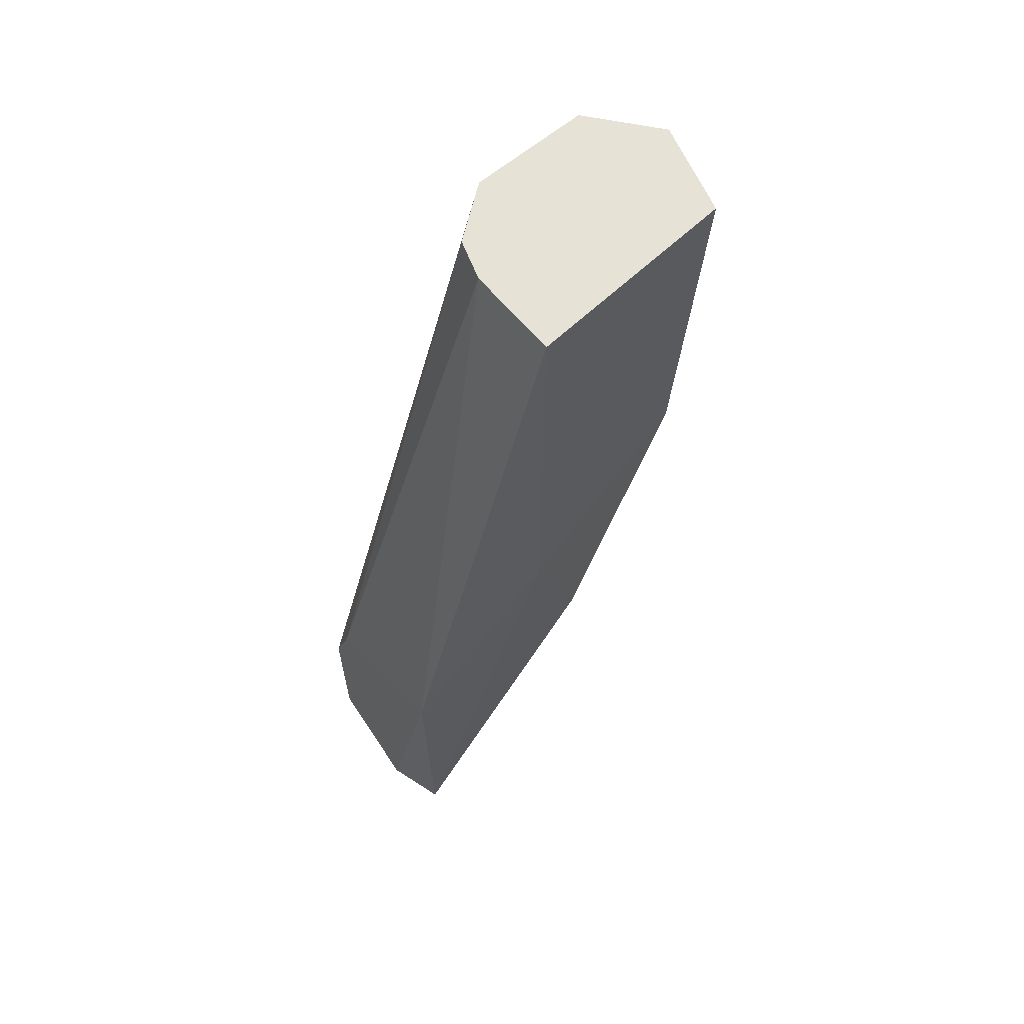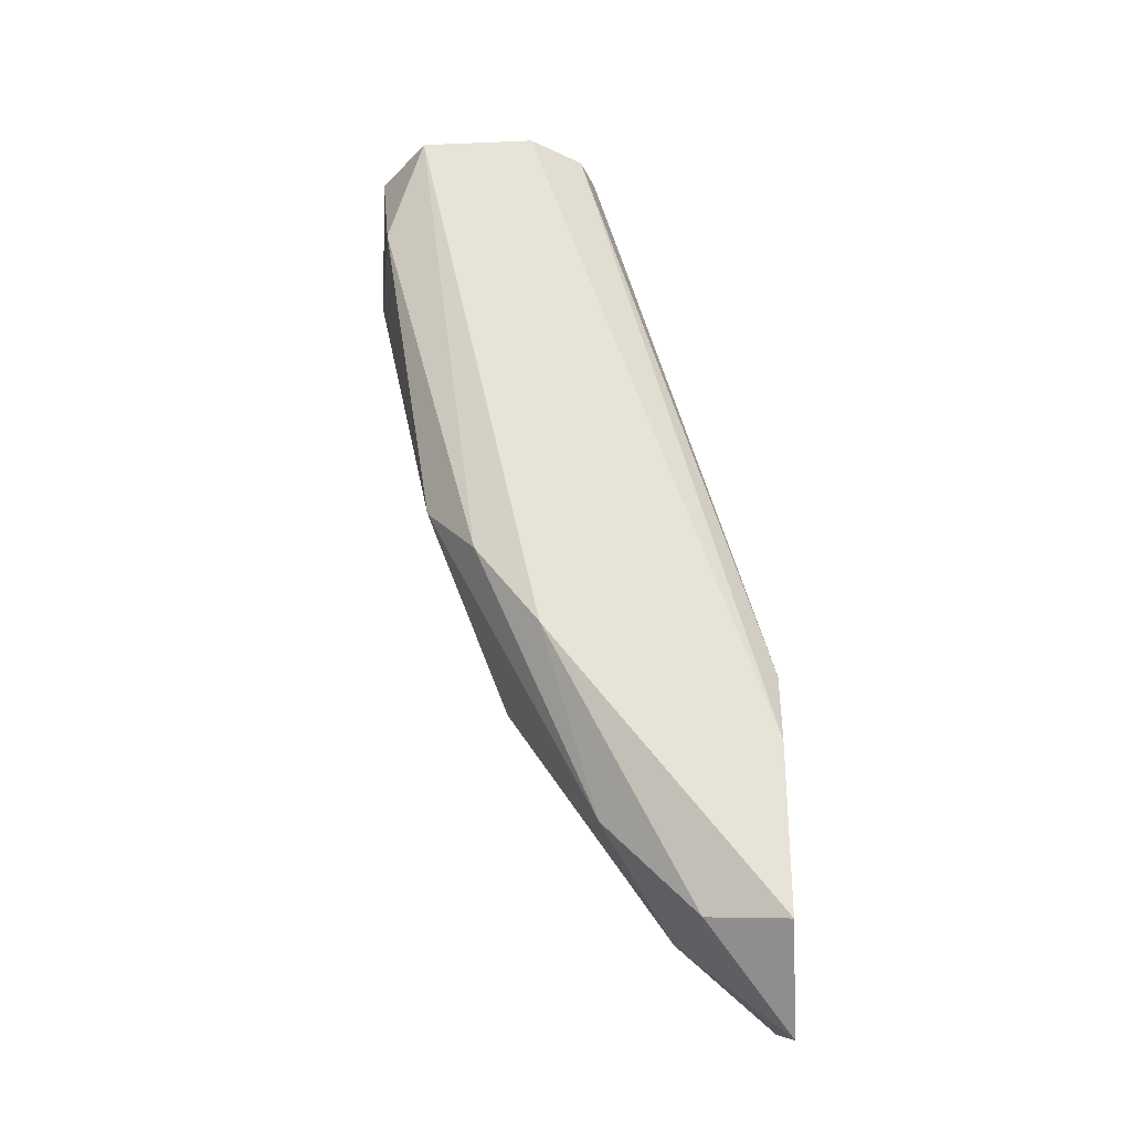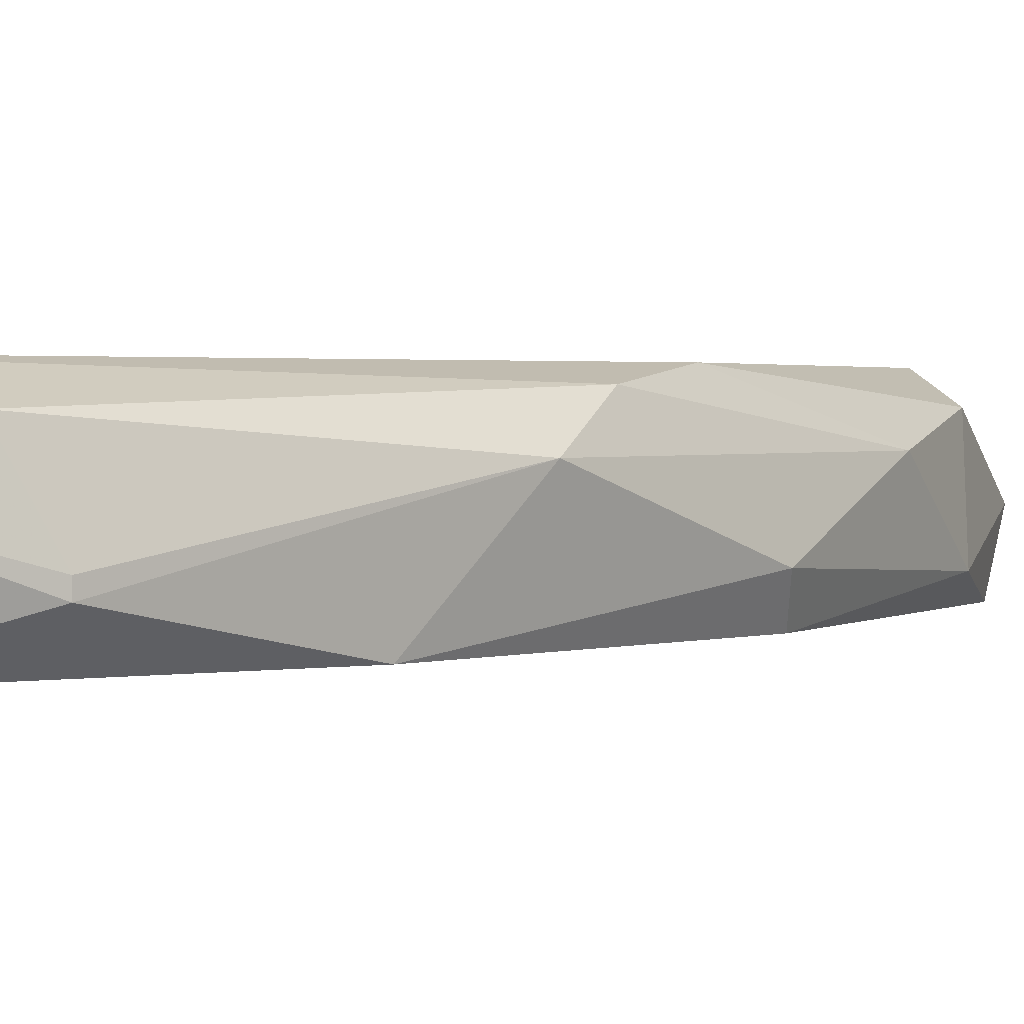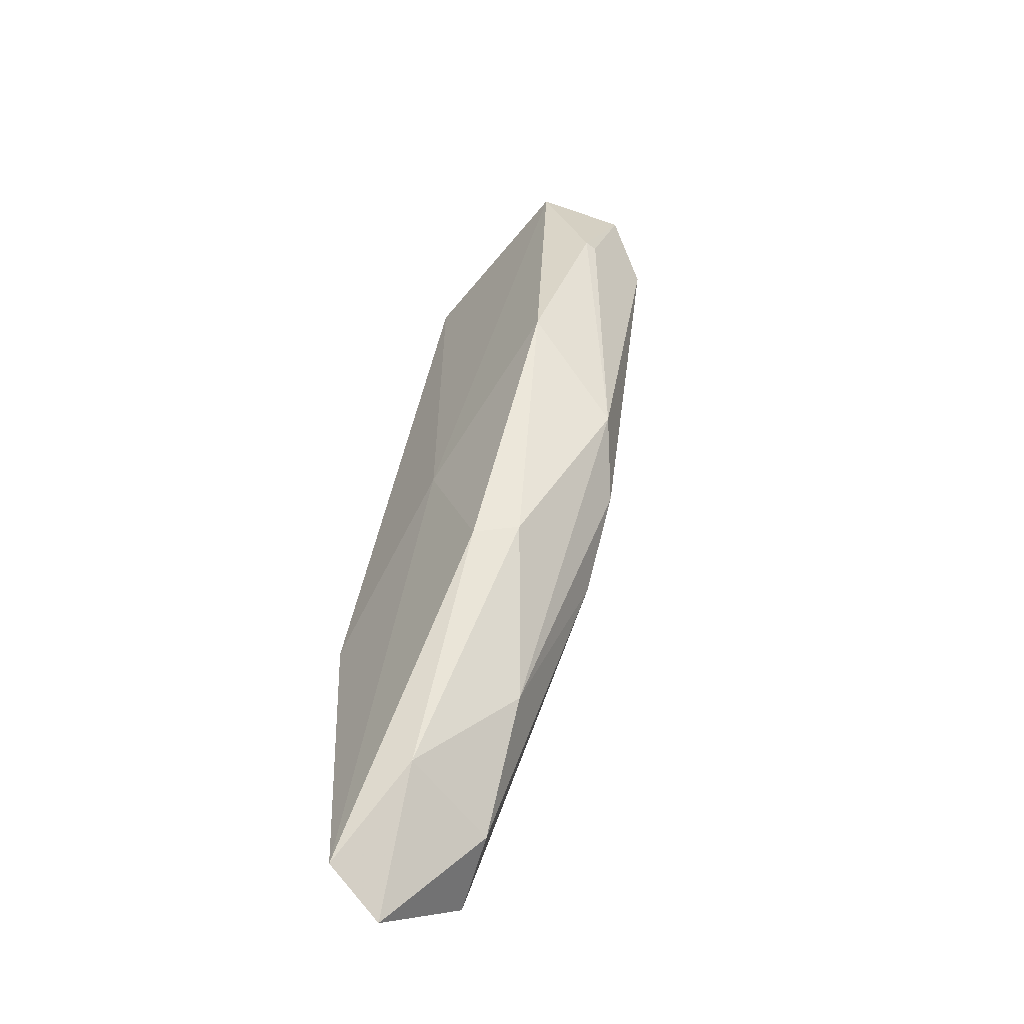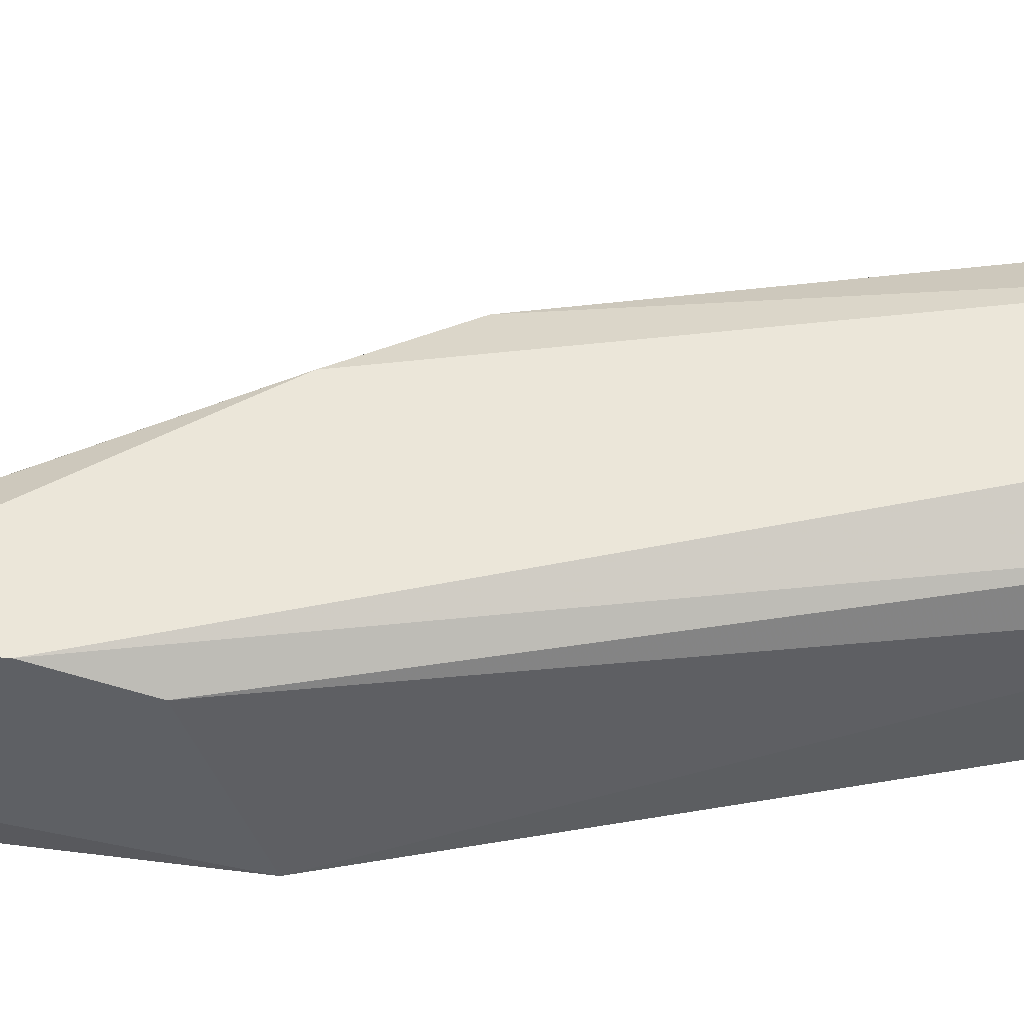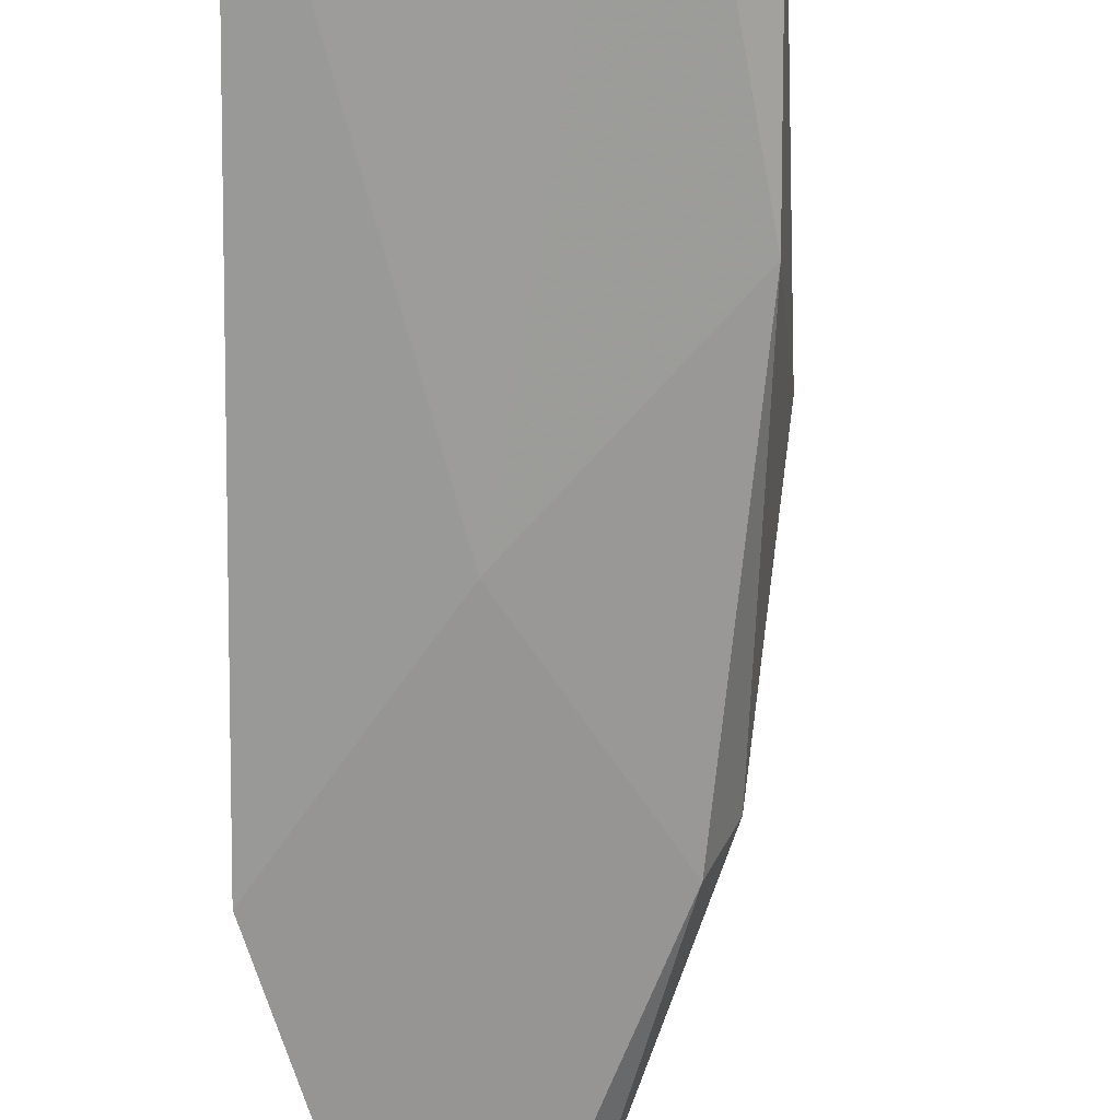
<metadata>
{"format":"obj","ext":"obj","renderer":"f3d","projection":"perspective","resolution":1024,"background":"white","views":[{"elev":63.6,"azim":140.1,"up":"+Y"},{"elev":-30.7,"azim":3.3,"up":"+Y"},{"elev":1.7,"azim":-118.5,"up":"+Z"},{"elev":-60.8,"azim":-125.6,"up":"+Y"},{"elev":46.9,"azim":94.6,"up":"+Z"},{"elev":-68.8,"azim":-165.2,"up":"+Z"}]}
</metadata>
<code>
v -0.0285 -0.01871 0.07128
v -0.04256 0.01032 0.07037
v -0.04256 0.01032 0.07082
v -0.0344 0.01531 0.06855
v -0.03667 0.01531 0.07445
v -0.0285 -0.01598 0.07445
v -0.03848 -0.002374 0.074
v -0.03667 -0.007362 0.06901
v -0.0285 -0.005547 0.06855
v -0.0285 -0.007362 0.07354
v -0.04075 0.01531 0.07445
v -0.04165 0.01531 0.06901
v -0.02896 -0.01779 0.06901
v -0.0344 -0.0119 0.07264
v -0.0344 0.01531 0.07173
v -0.04029 -0.000113 0.07264
v -0.04075 0.003516 0.06901
v -0.04211 0.01168 0.07354
v -0.0344 -0.000566 0.06855
v -0.03621 -0.005547 0.07445
v -0.03757 -0.006909 0.07037
v -0.03213 -0.01507 0.06992
v -0.03123 -0.01553 0.07354
v -0.04256 0.01531 0.07218
v -0.0285 -0.01009 0.07445
v -0.03485 0.01531 0.07309
f 1 6 23
f 14 21 22
f 21 8 22
f 8 13 22
f 17 8 21
f 16 17 21
f 6 20 23
f 14 16 21
f 7 14 20
f 13 1 22
f 20 14 23
f 2 3 24
f 14 22 23
f 12 2 24
f 11 12 24
f 18 11 24
f 3 18 24
f 11 7 20
f 6 10 25
f 25 10 26
f 15 5 26
f 10 15 26
f 22 1 23
f 5 6 25
f 6 11 20
f 8 17 19
f 5 25 26
f 6 1 9
f 17 12 19
f 5 4 11
f 6 5 11
f 11 4 12
f 9 1 13
f 4 5 15
f 9 4 15
f 10 9 15
f 6 9 10
f 14 7 16
f 3 2 16
f 9 13 19
f 12 4 19
f 4 9 19
f 13 8 19
f 3 16 18
f 7 11 18
f 16 2 17
f 2 12 17
f 16 7 18

</code>
